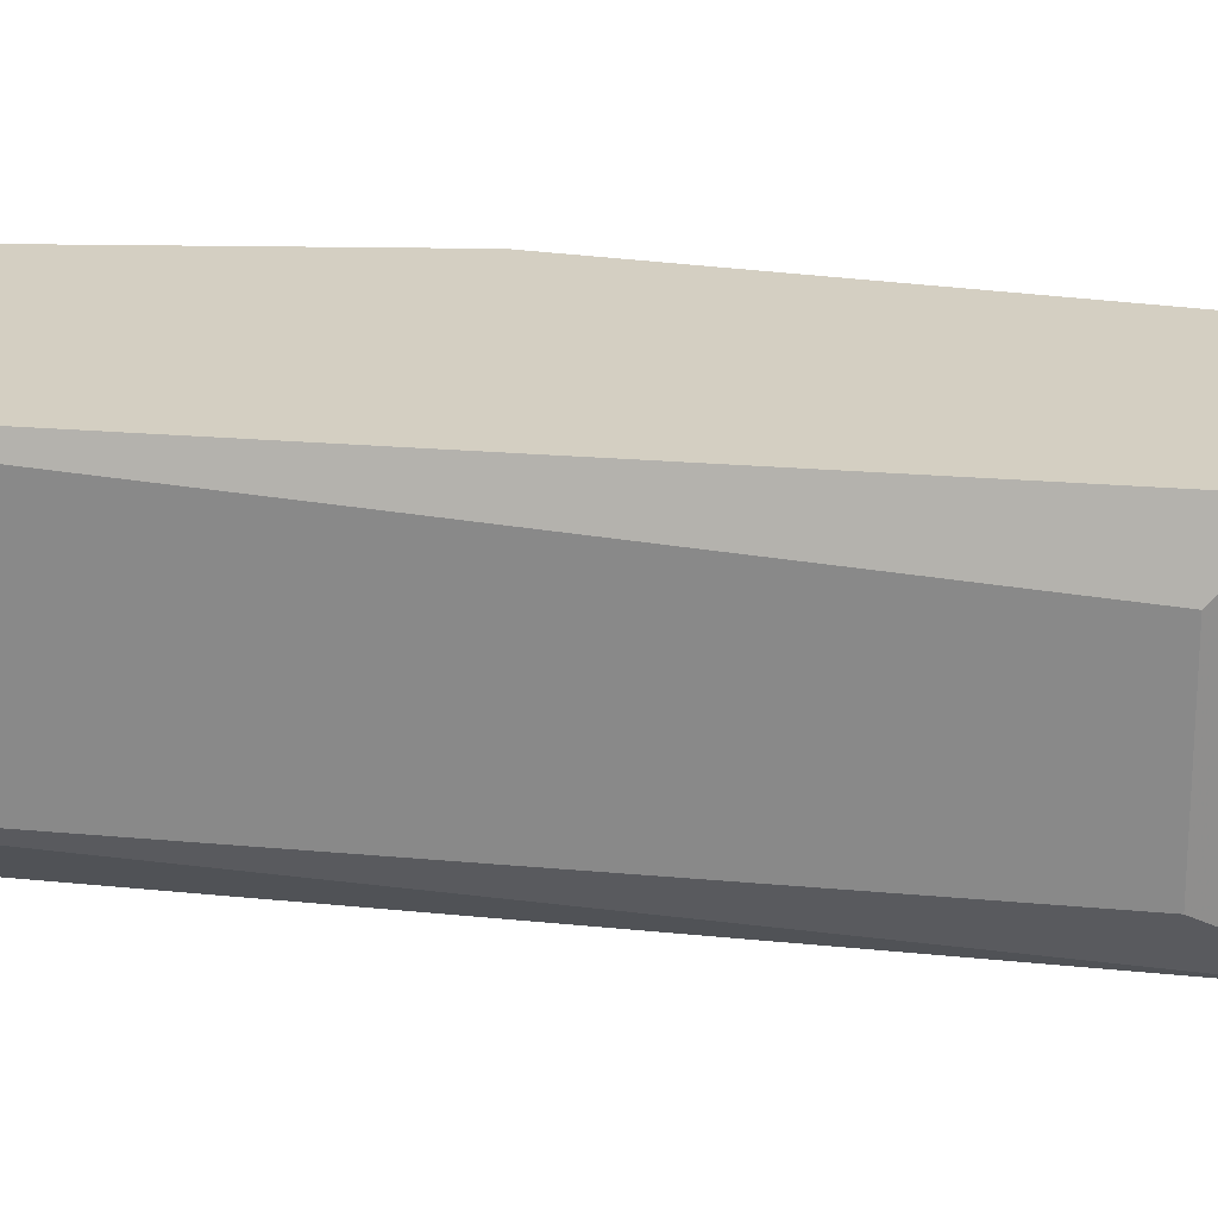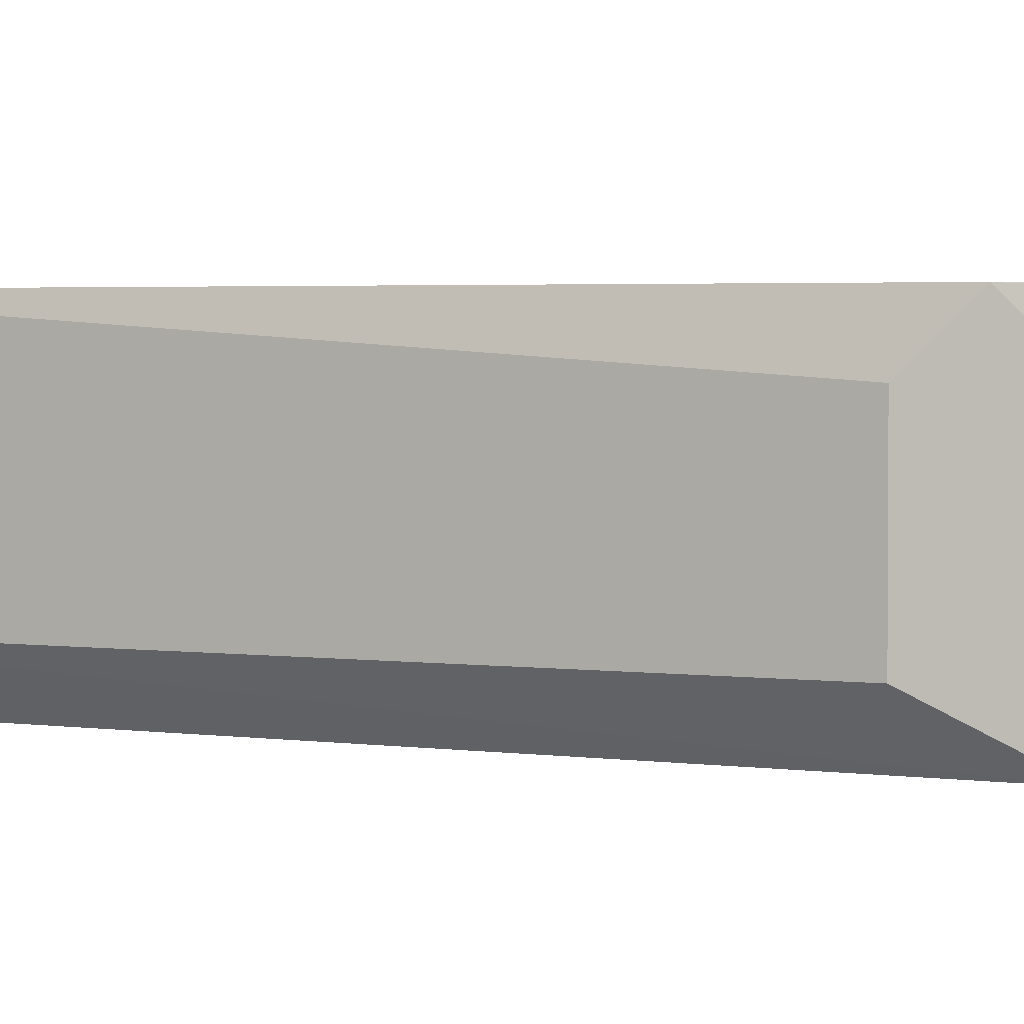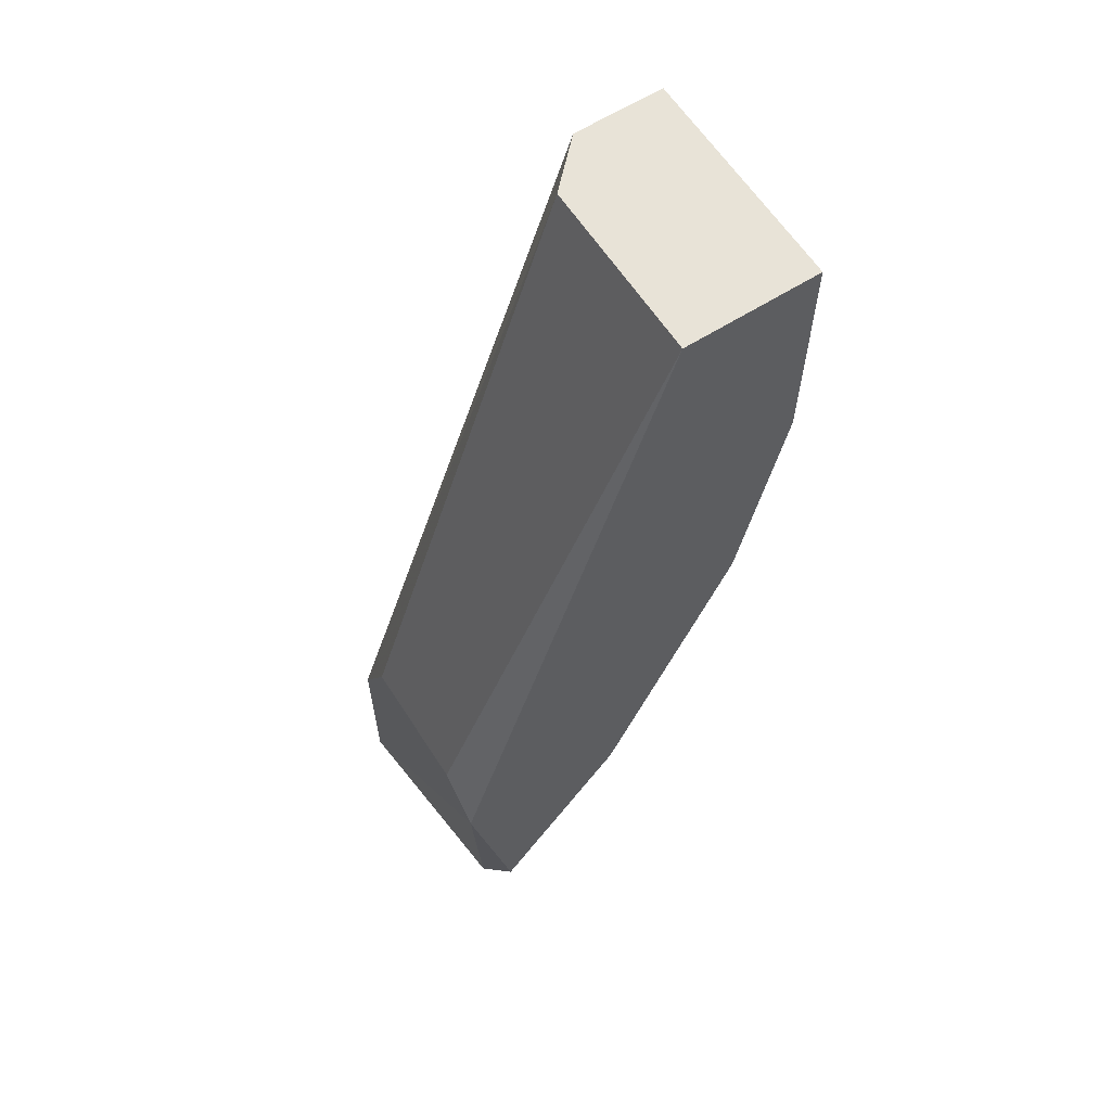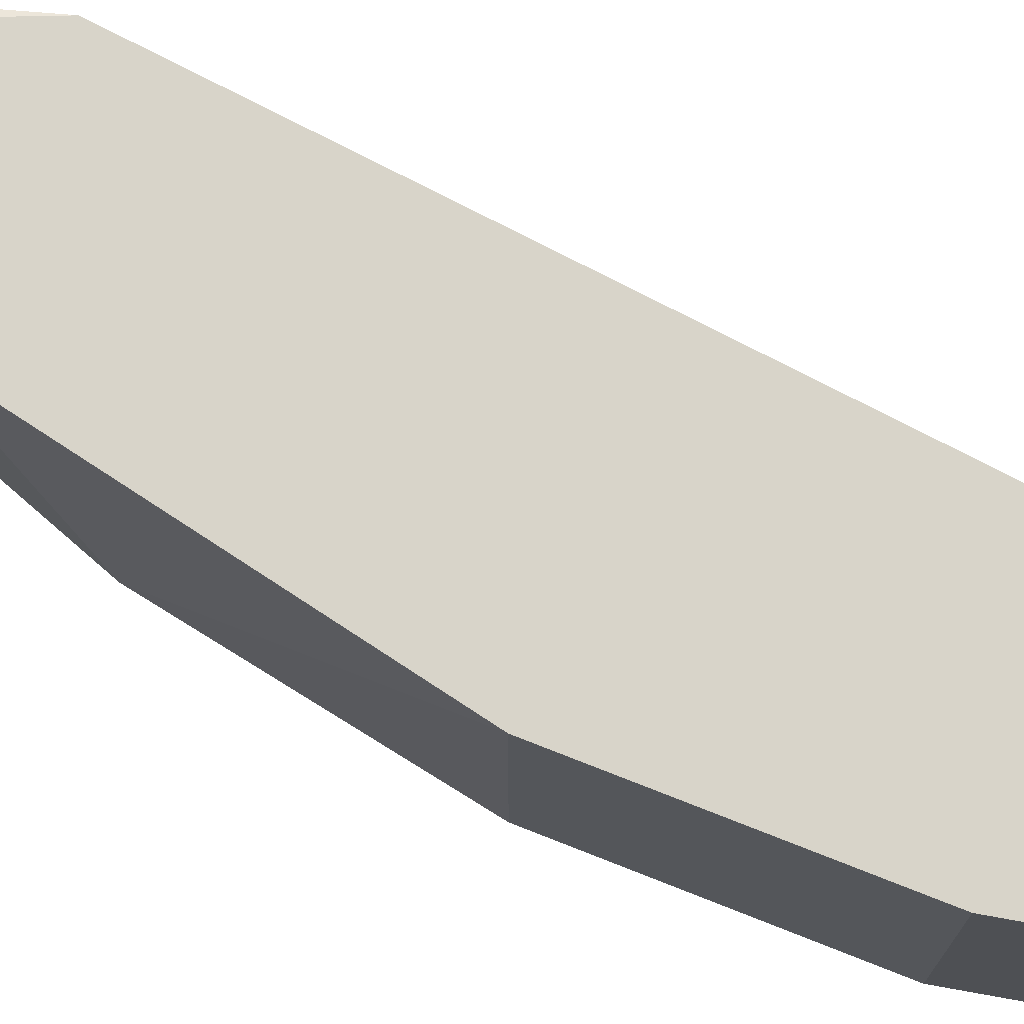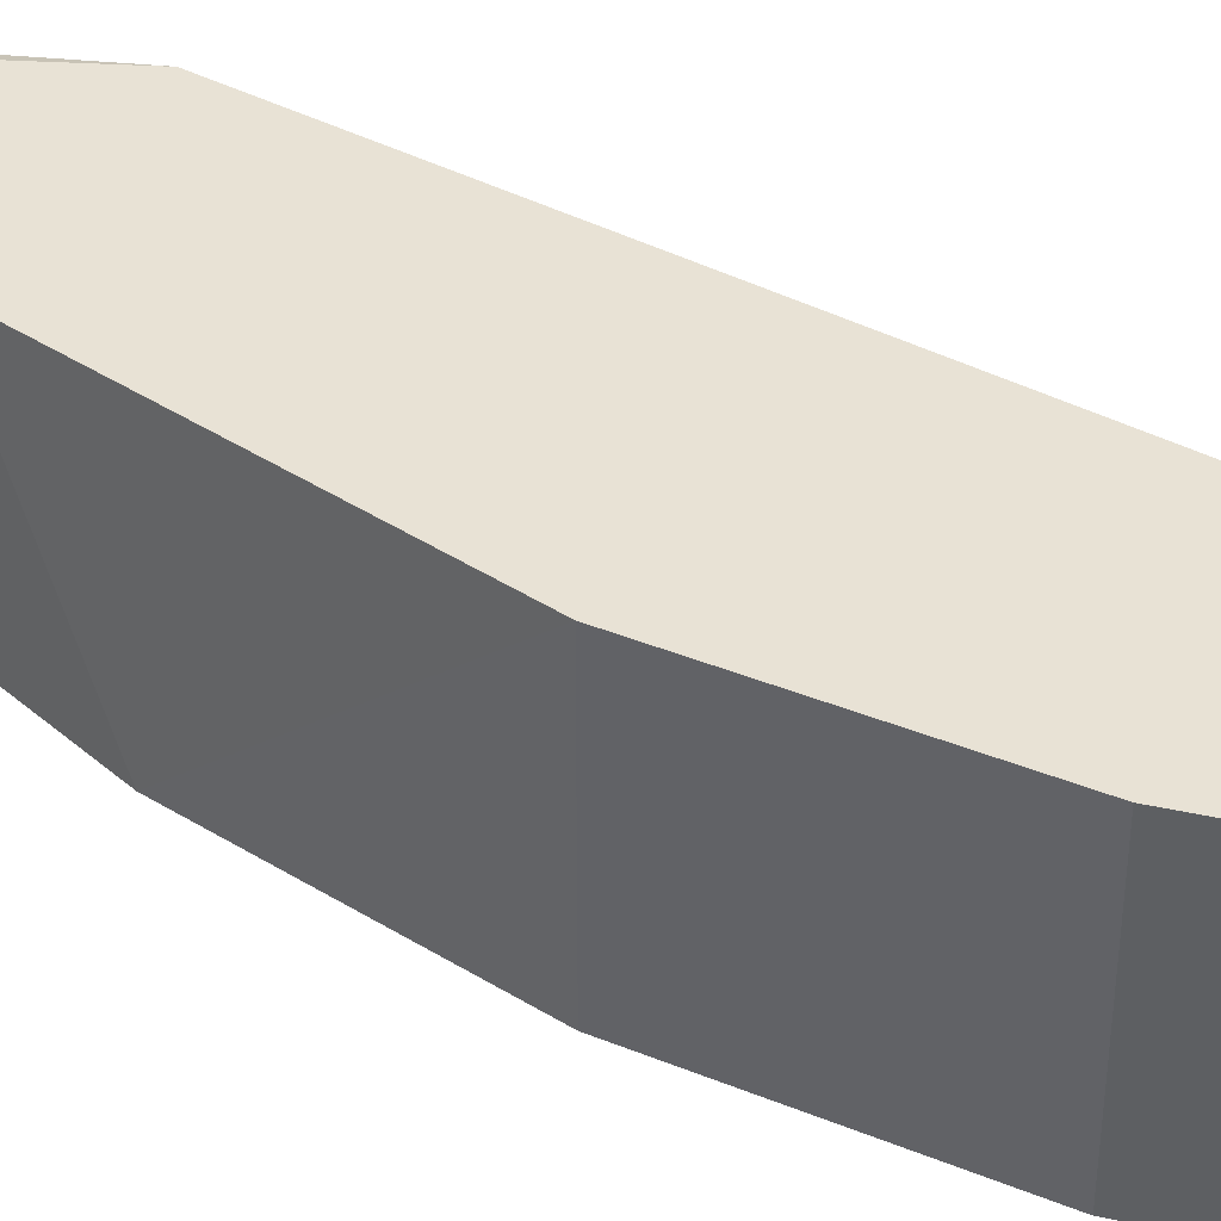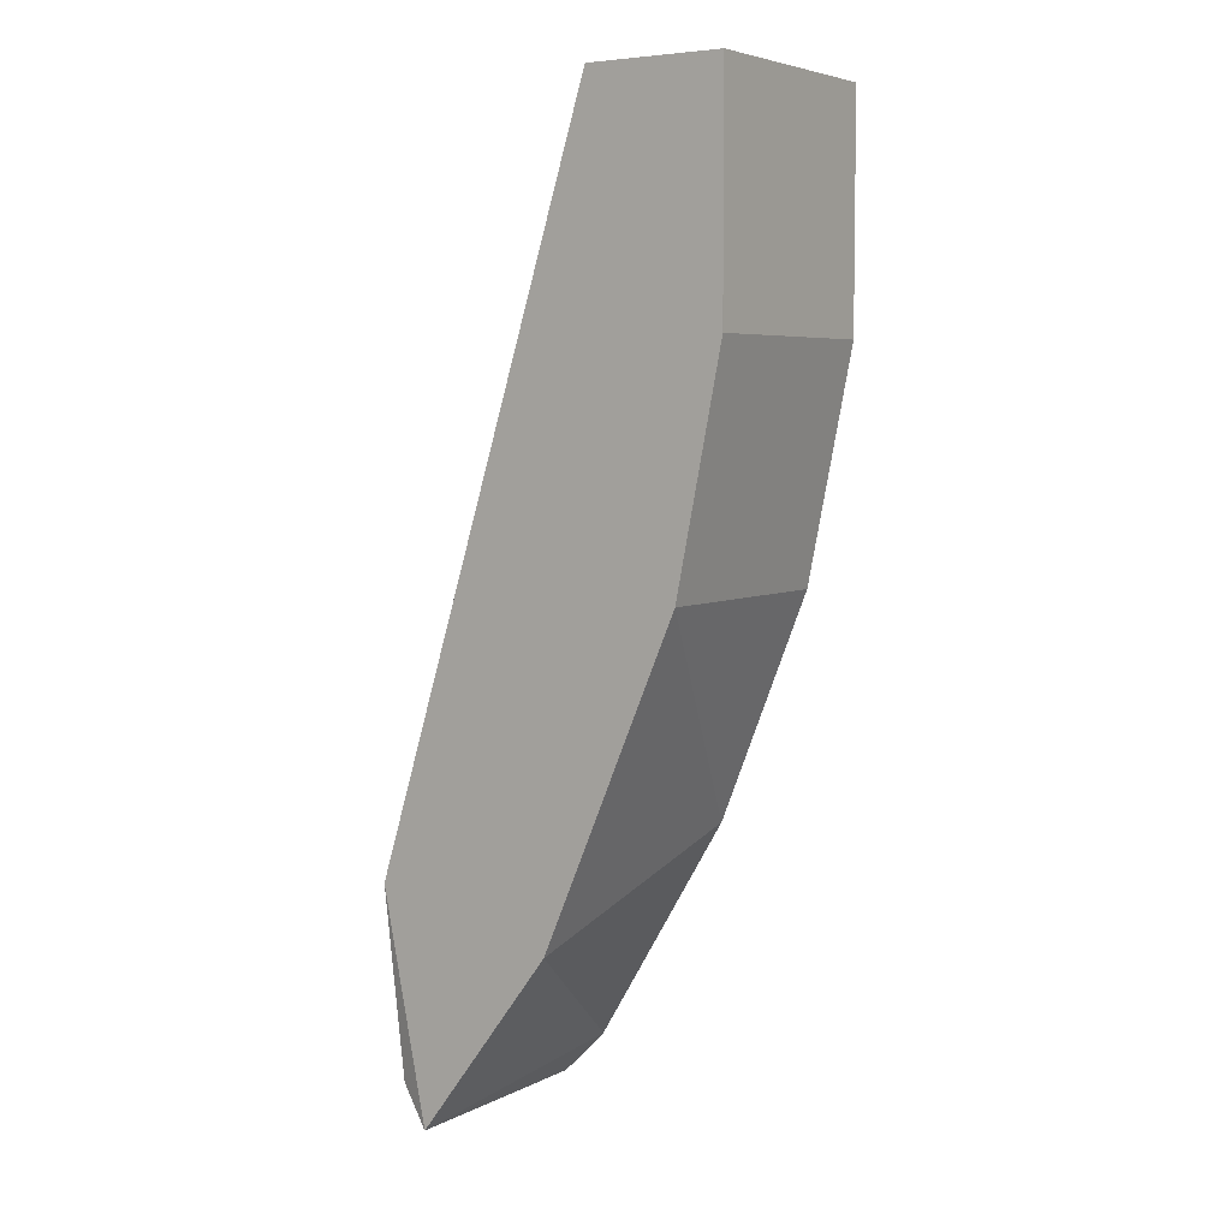
<metadata>
{"format":"obj","ext":"obj","renderer":"f3d","projection":"perspective","resolution":1024,"background":"white","views":[{"elev":25.4,"azim":-99.8,"up":"+Z"},{"elev":2.6,"azim":-80.1,"up":"+Z"},{"elev":61.9,"azim":-32.8,"up":"+Y"},{"elev":75.0,"azim":100.2,"up":"+Z"},{"elev":40.8,"azim":105.1,"up":"+Z"},{"elev":5.4,"azim":33.9,"up":"+Y"}]}
</metadata>
<code>
v 0.3348 -0.01121 0.02327
v 0.2592 -0.13 -0.03073
v 0.27 -0.13 -0.03073
v 0.324 0.09678 -0.03073
v 0.2592 -0.07599 0.02327
v 0.3132 0.09678 0.02327
v 0.3456 0.04277 -0.03073
v 0.2592 -0.0652 -0.01992
v 0.27 -0.13 0.02327
v 0.3456 0.09678 0.02327
v 0.3132 -0.0652 -0.03073
v 0.3132 0.09678 -0.01992
v 0.3024 -0.0868 0.02327
v 0.3456 0.09678 -0.03073
v 0.2592 -0.0868 -0.03073
v 0.3456 0.04277 0.02327
v 0.3348 -0.01121 -0.03073
v 0.2592 -0.0652 0.01246
v 0.2808 -0.1192 -0.03073
v 0.2626 -0.1209 0.02111
f 9 5 20
f 3 2 4
f 5 1 6
f 3 4 7
f 2 5 8
f 2 3 9
f 1 5 9
f 6 1 10
f 4 6 10
f 3 7 11
f 6 4 12
f 8 6 12
f 1 9 13
f 11 1 13
f 7 4 14
f 4 10 14
f 10 7 14
f 4 2 15
f 2 8 15
f 12 4 15
f 8 12 15
f 1 7 16
f 10 1 16
f 7 10 16
f 7 1 17
f 1 11 17
f 11 7 17
f 5 6 18
f 8 5 18
f 6 8 18
f 9 3 19
f 3 11 19
f 13 9 19
f 11 13 19
f 5 2 20
f 2 9 20

</code>
